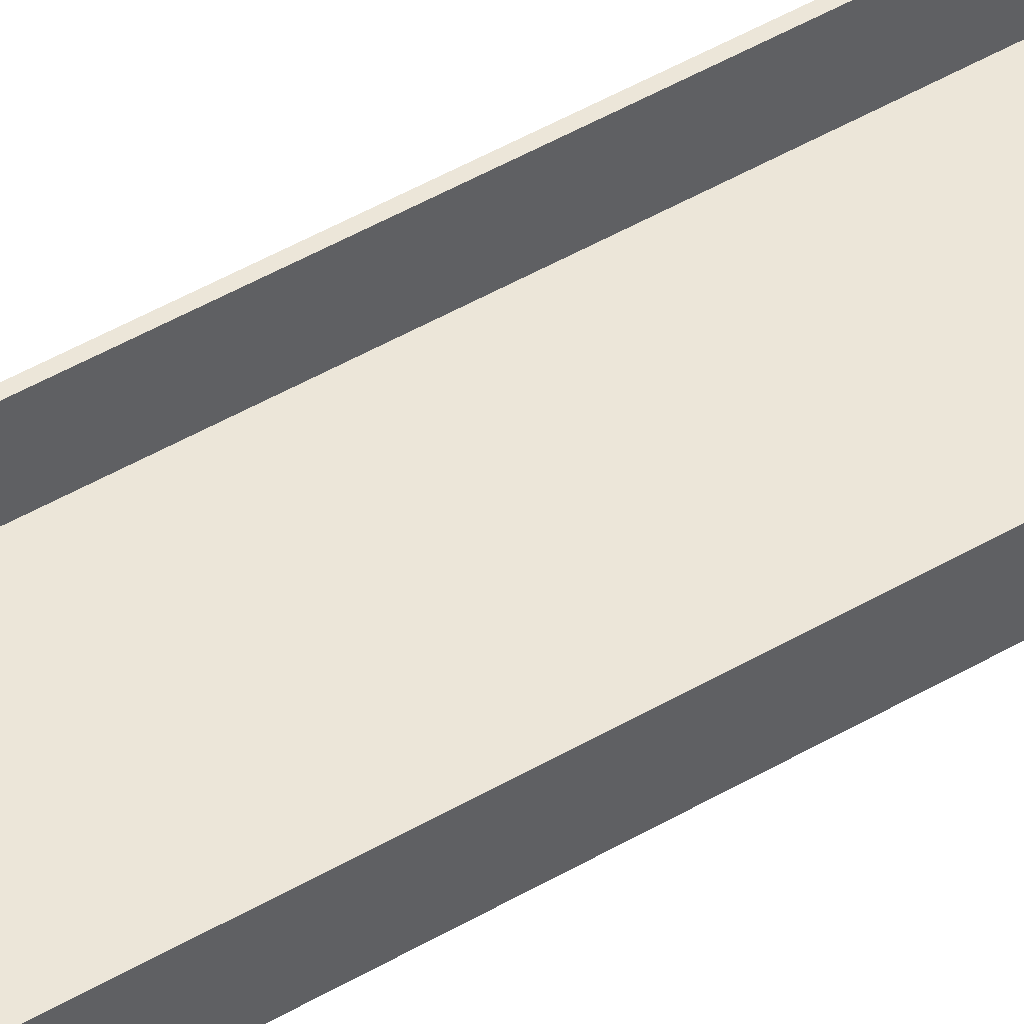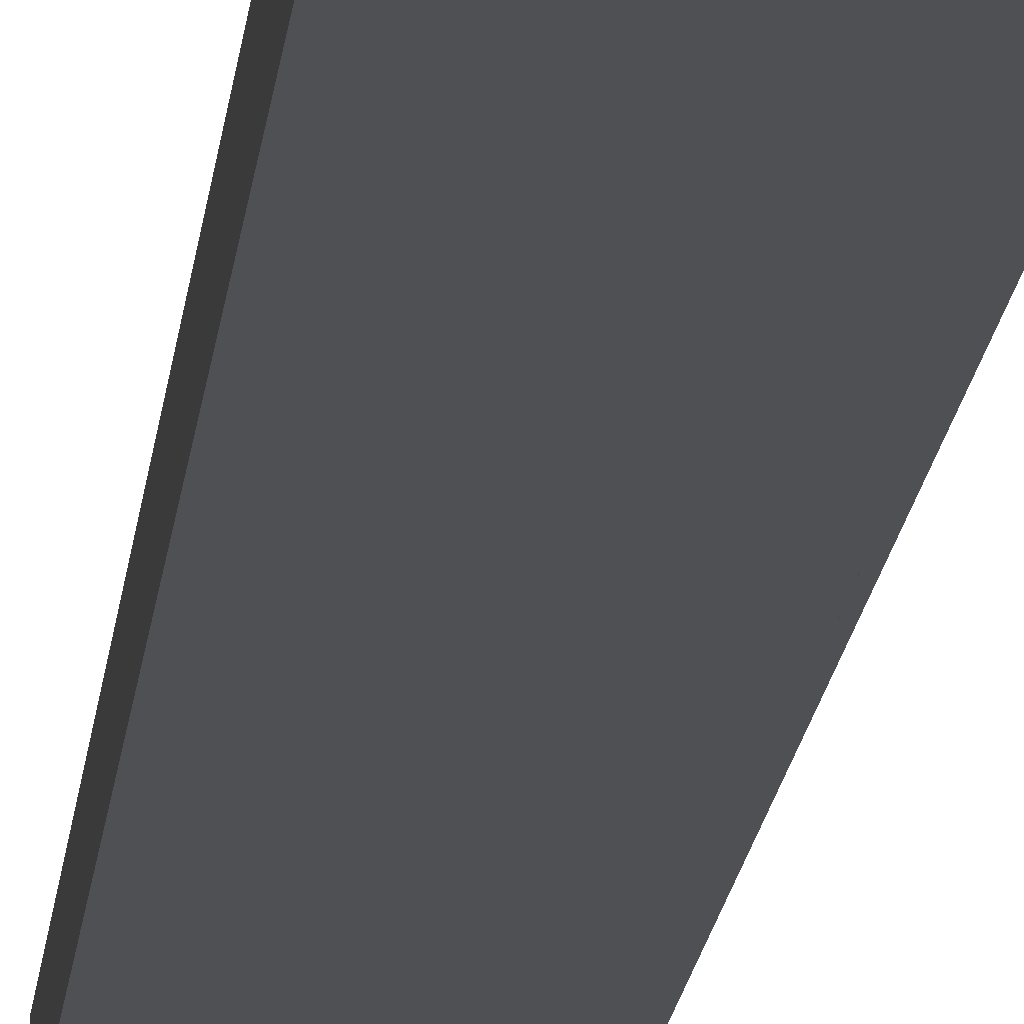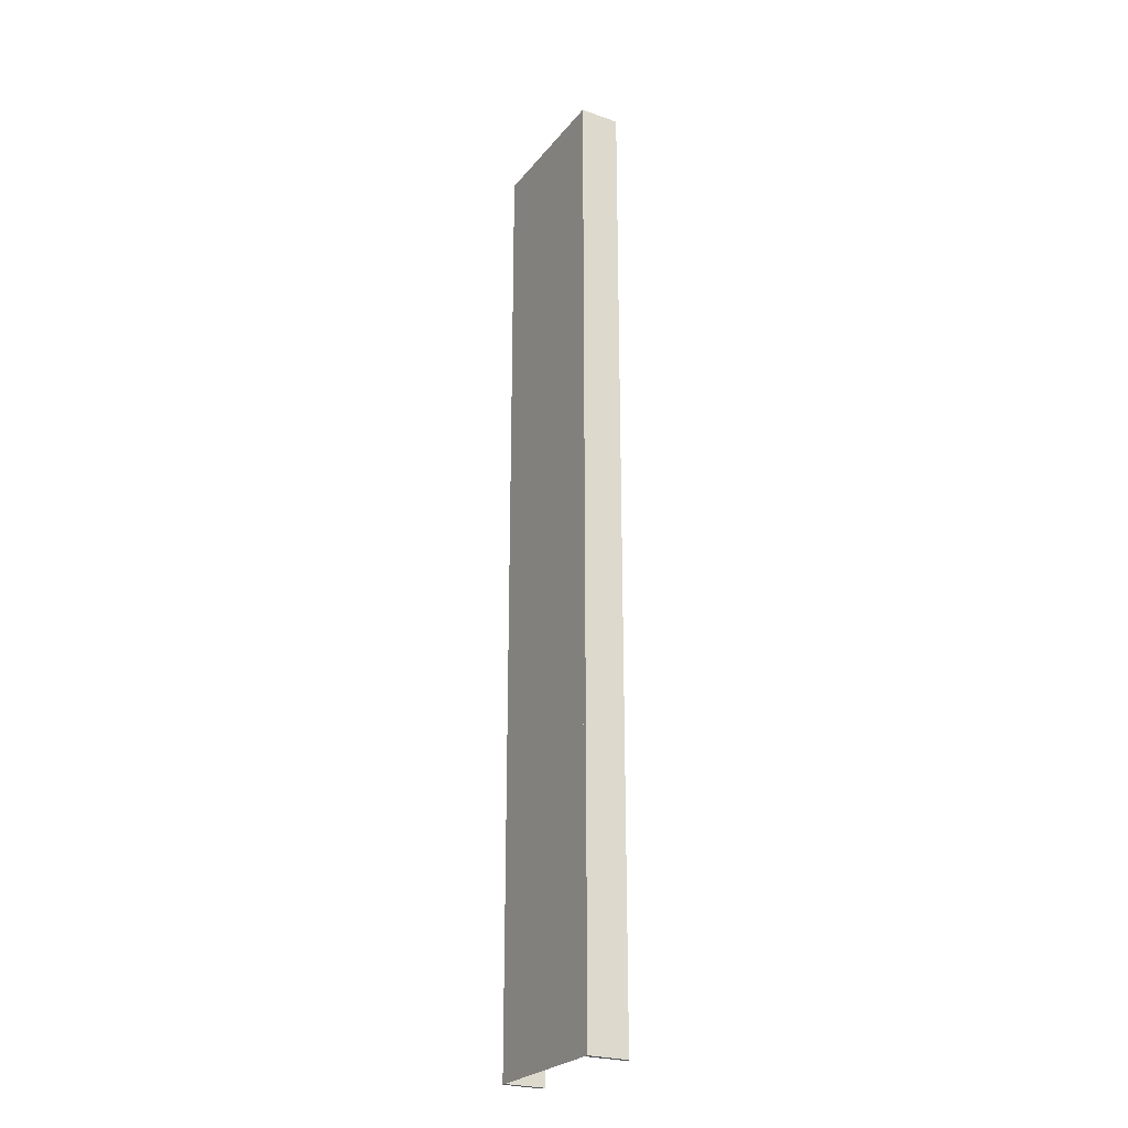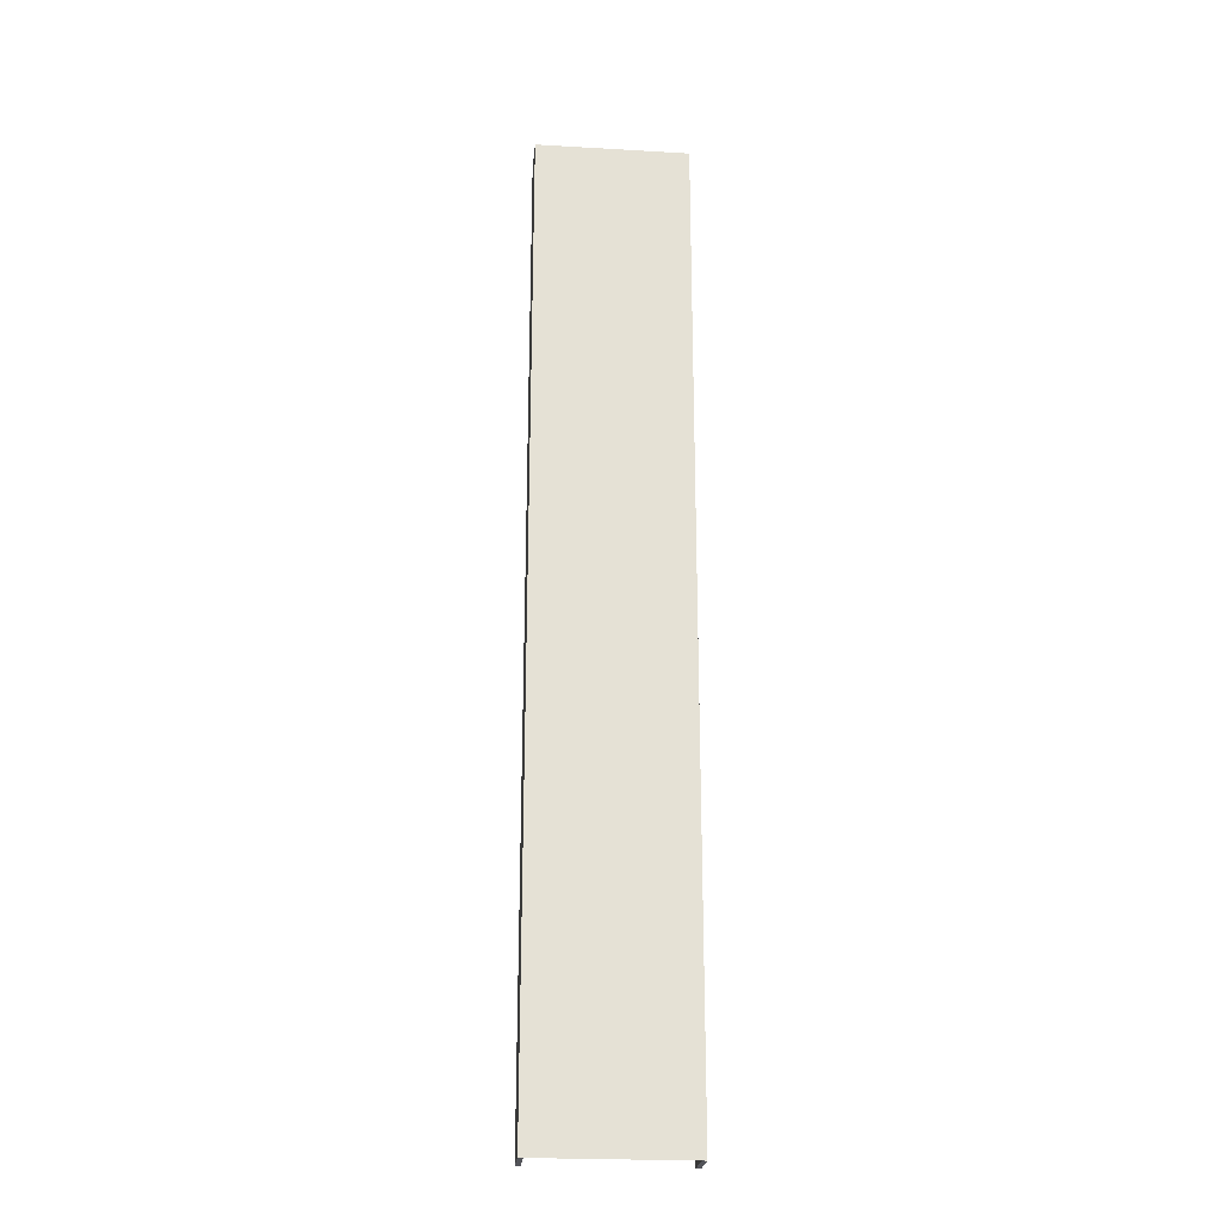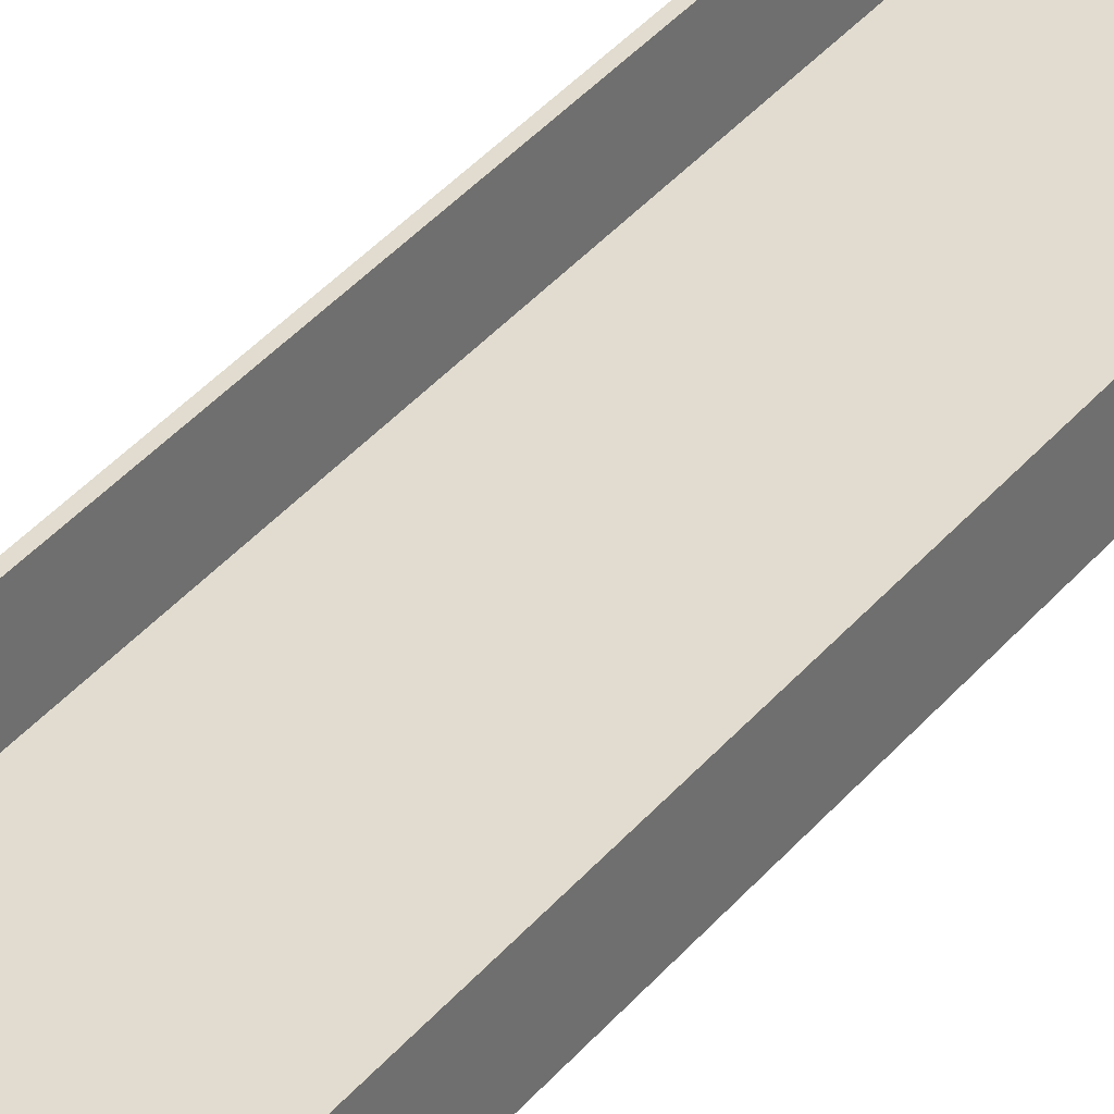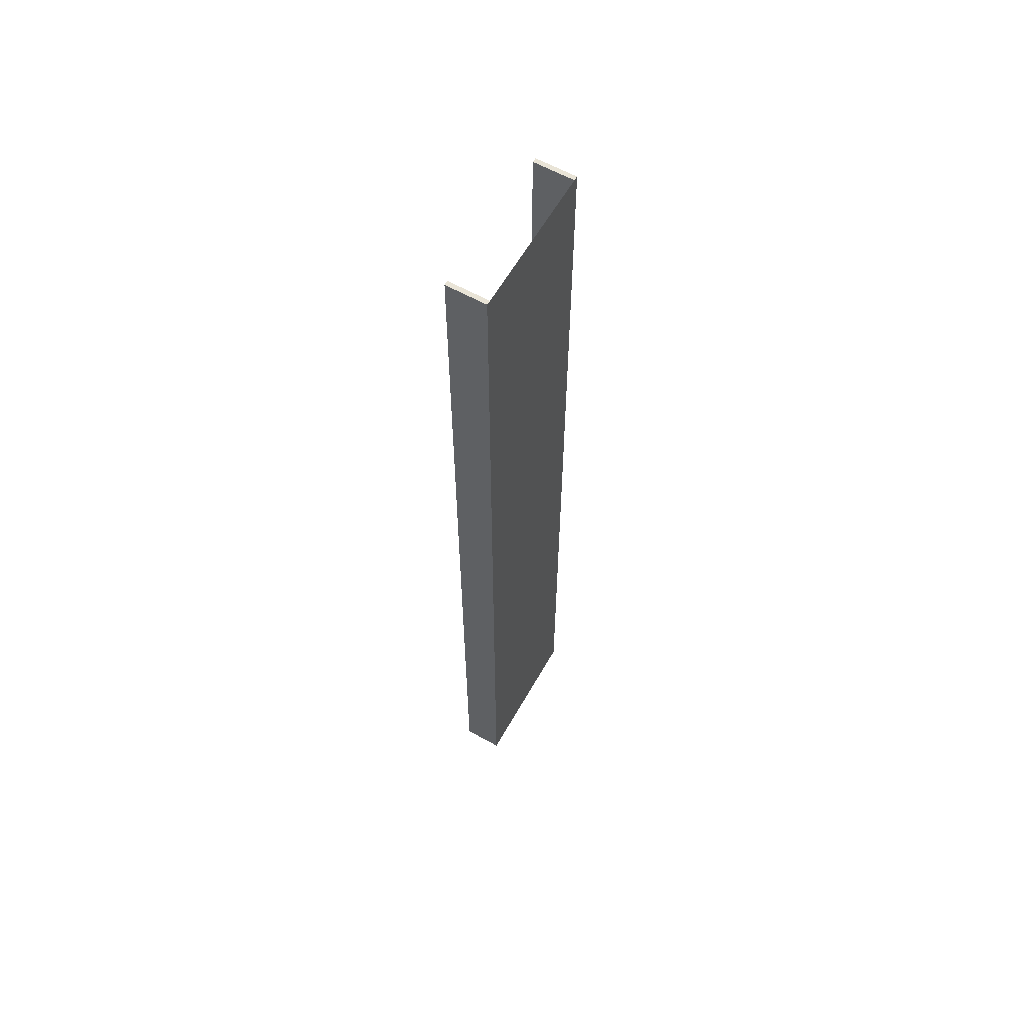
<metadata>
{"format":"obj","ext":"obj","renderer":"f3d","projection":"perspective","resolution":1024,"background":"white","views":[{"elev":49.3,"azim":-122.7,"up":"+Y"},{"elev":-18.9,"azim":-6.3,"up":"+Y"},{"elev":-25.1,"azim":60.8,"up":"+Z"},{"elev":-23.9,"azim":-5.5,"up":"+Z"},{"elev":34.5,"azim":-147.5,"up":"+Y"},{"elev":61.2,"azim":-60.4,"up":"+Z"}]}
</metadata>
<code>
v  -0 -0 32
v  -0 -0 -0
v  -2.5 -0 -0
v  -2.5 -0 32
v  -0 -0 -32
v  -2.5 -0 -32
v  4.7 2.65 32
v  5 2.65 32
v  5 2.65 -0
v  4.7 2.65 -0
v  5 2.65 -32
v  4.7 2.65 -32
v  4.7 -0 32
v  5 -0 32
v  5 -0 -0
v  5 -0 -32
v  4.7 -0 -32
v  4.7 -0 -0
v  -5 2.65 32
v  -4.7 2.65 32
v  -4.7 2.65 -0
v  -5 2.65 -0
v  -4.7 2.65 -32
v  -5 2.65 -32
v  -5 0 32
v  -4.7 0 32
v  -4.7 0 -0
v  -4.7 0 -32
v  -5 0 -32
v  -5 0 -0
v  2.5 -0 -0
v  2.5 -0 32
v  -5 -0 -0
v  -5 -0 32
v  2.5 -0 -32
v  -5 -0 -32
g Plane007
f 1 2 3
f 3 4 1
f 2 5 6
f 6 3 2
f 7 8 9
f 9 10 7
f 10 9 11
f 11 12 10
f 13 14 8
f 8 7 13
f 14 15 9
f 9 8 14
f 15 16 11
f 11 9 15
f 16 17 12
f 12 11 16
f 18 10 12
f 12 17 18
f 13 7 10
f 10 18 13
f 19 20 21
f 21 22 19
f 22 21 23
f 23 24 22
f 25 26 20
f 20 19 25
f 26 27 21
f 21 20 26
f 27 28 23
f 23 21 27
f 28 29 24
f 24 23 28
f 30 22 24
f 24 29 30
f 25 19 22
f 22 30 25
f 14 15 31
f 31 32 14
f 32 31 2
f 2 1 32
f 33 34 4
f 4 3 33
f 15 16 35
f 35 31 15
f 31 35 5
f 5 2 31
f 36 33 3
f 3 6 36

</code>
